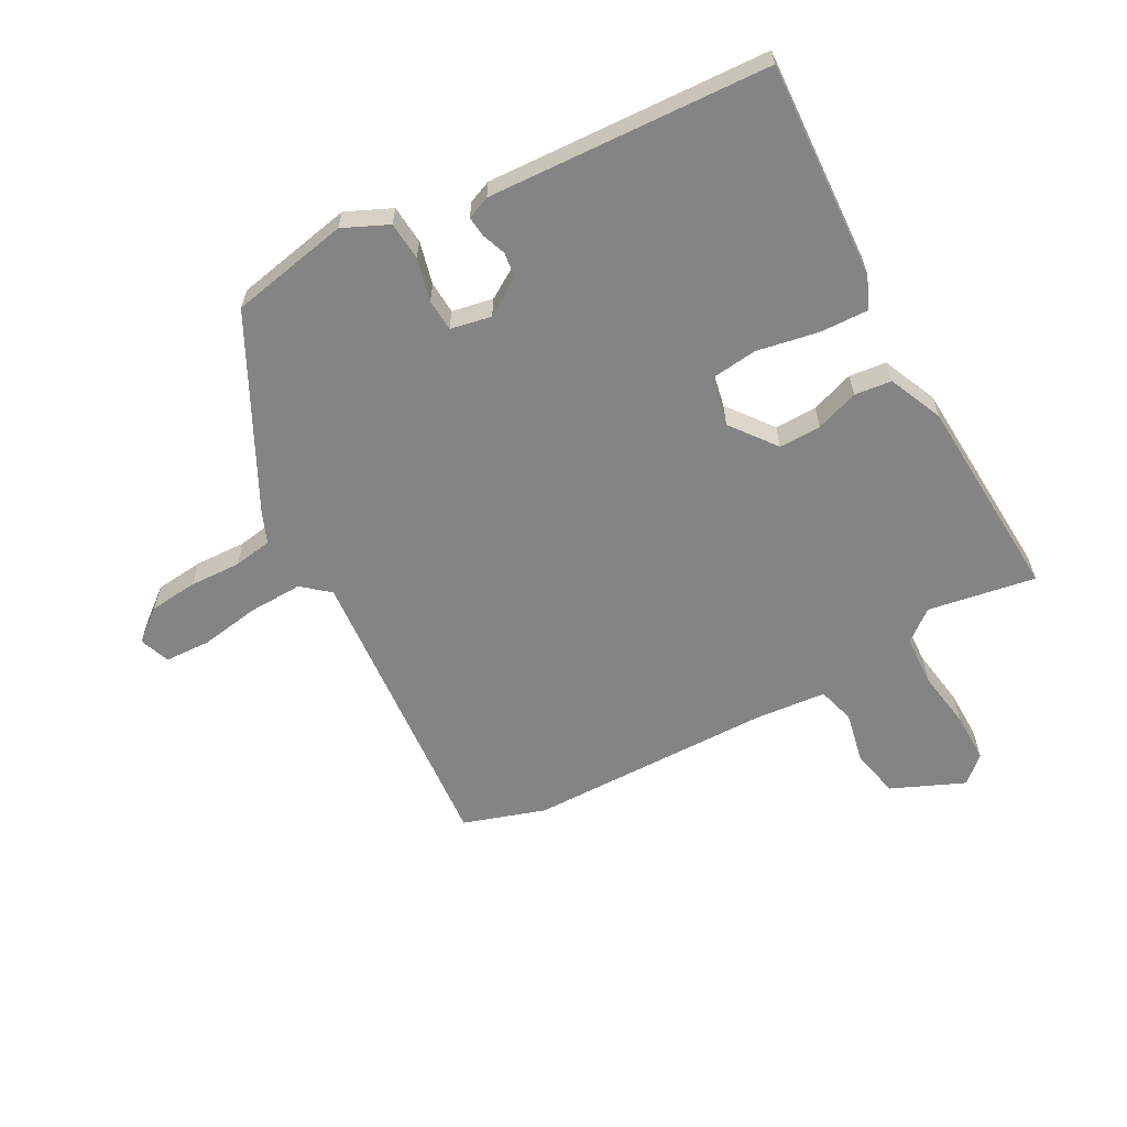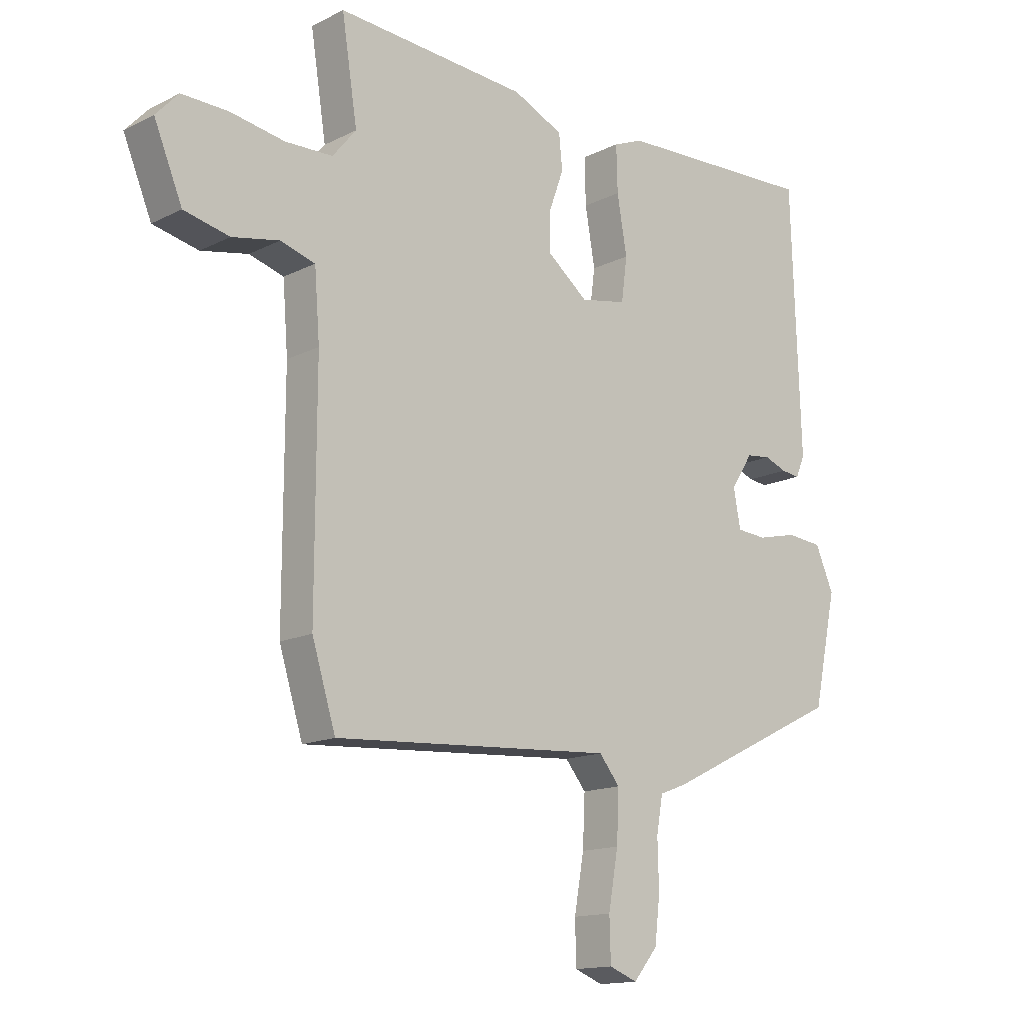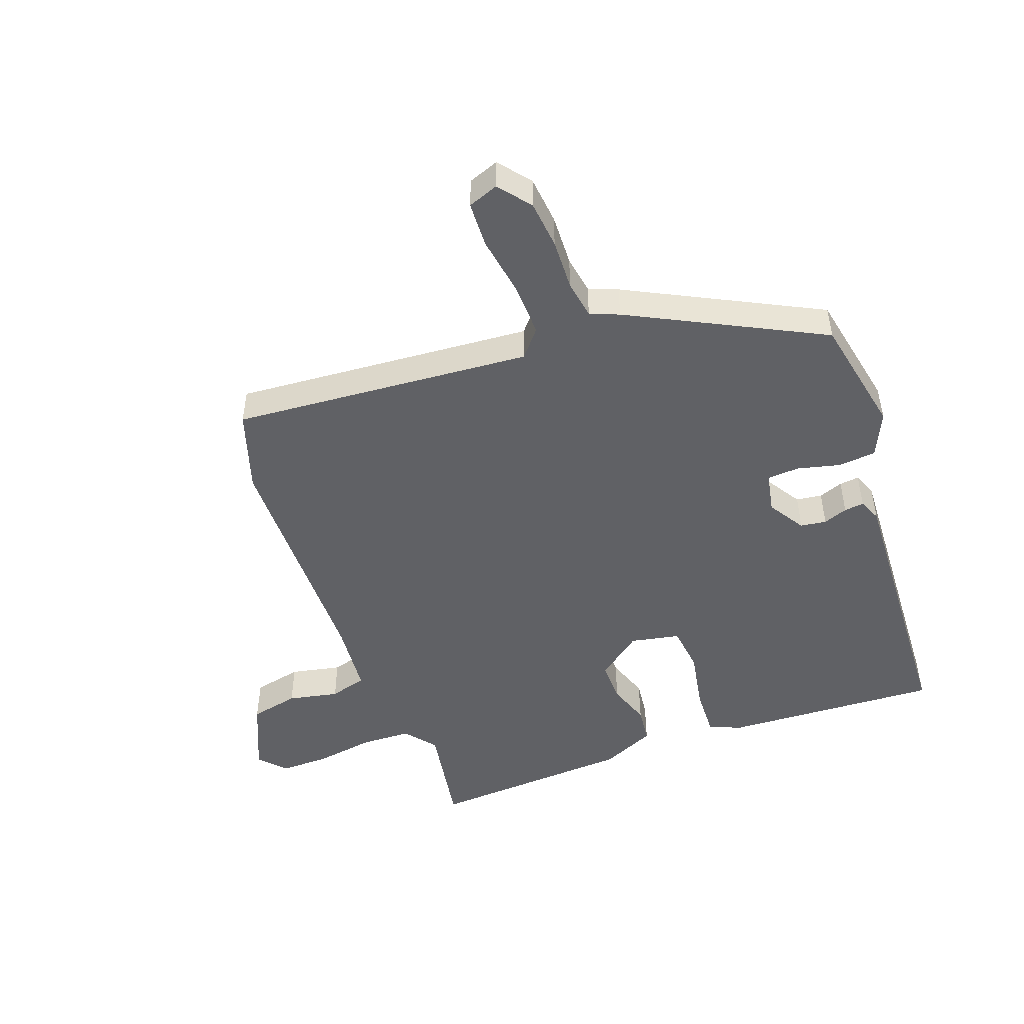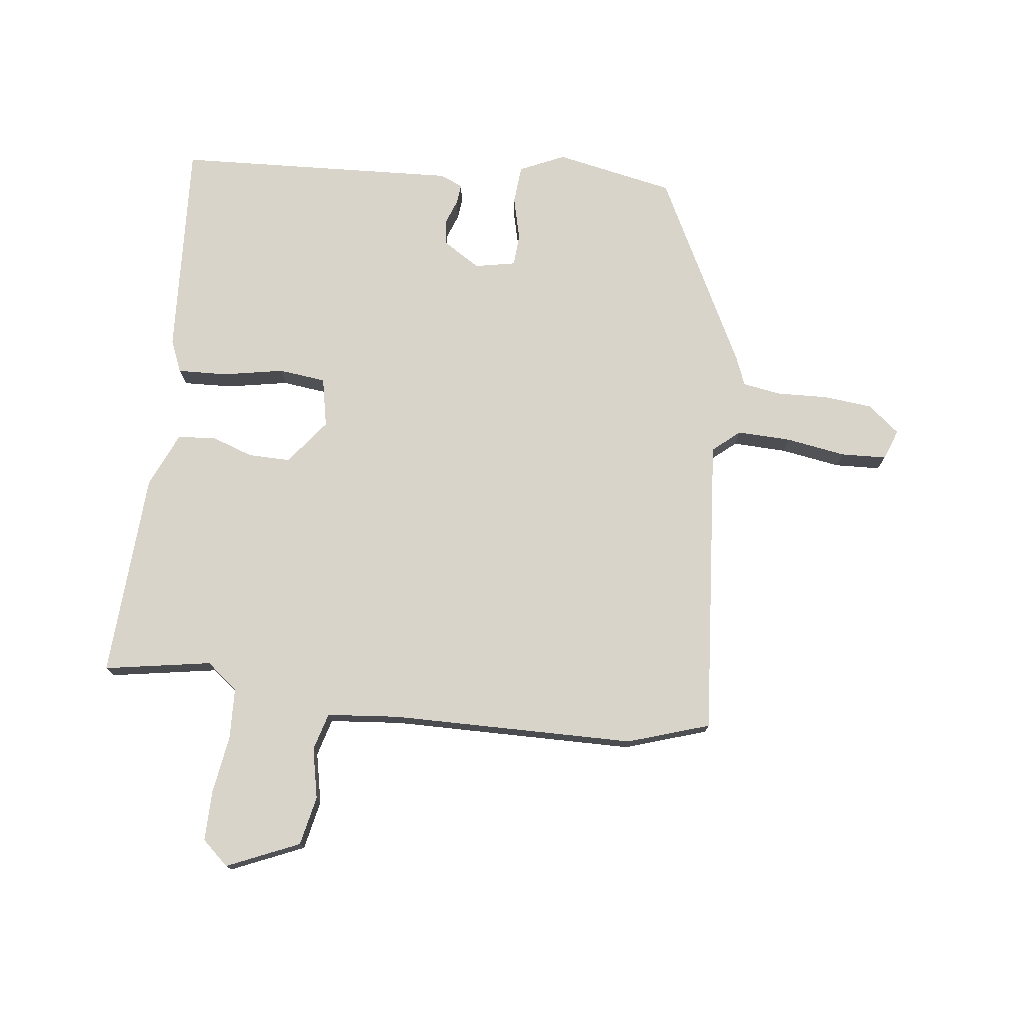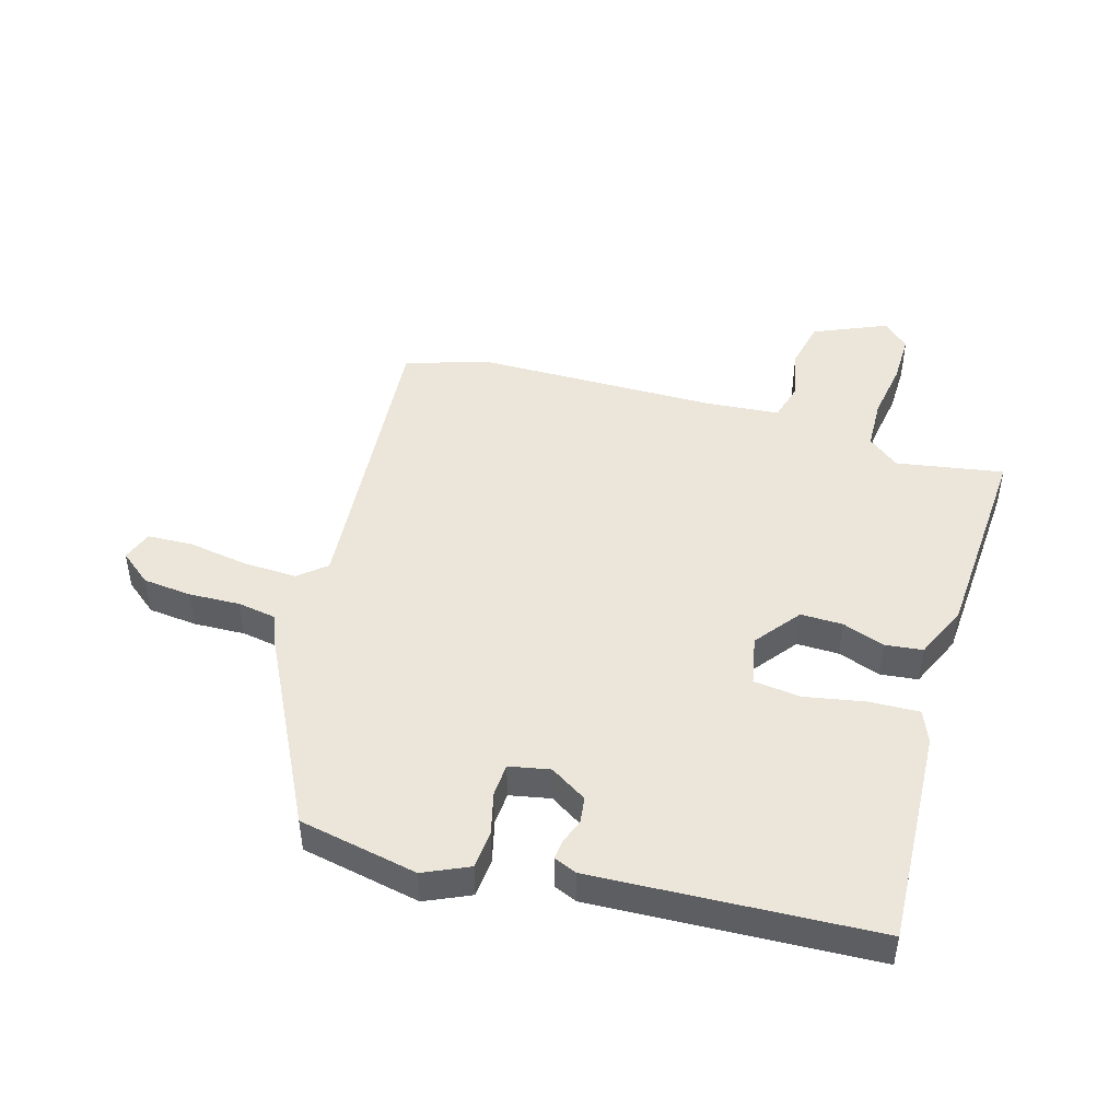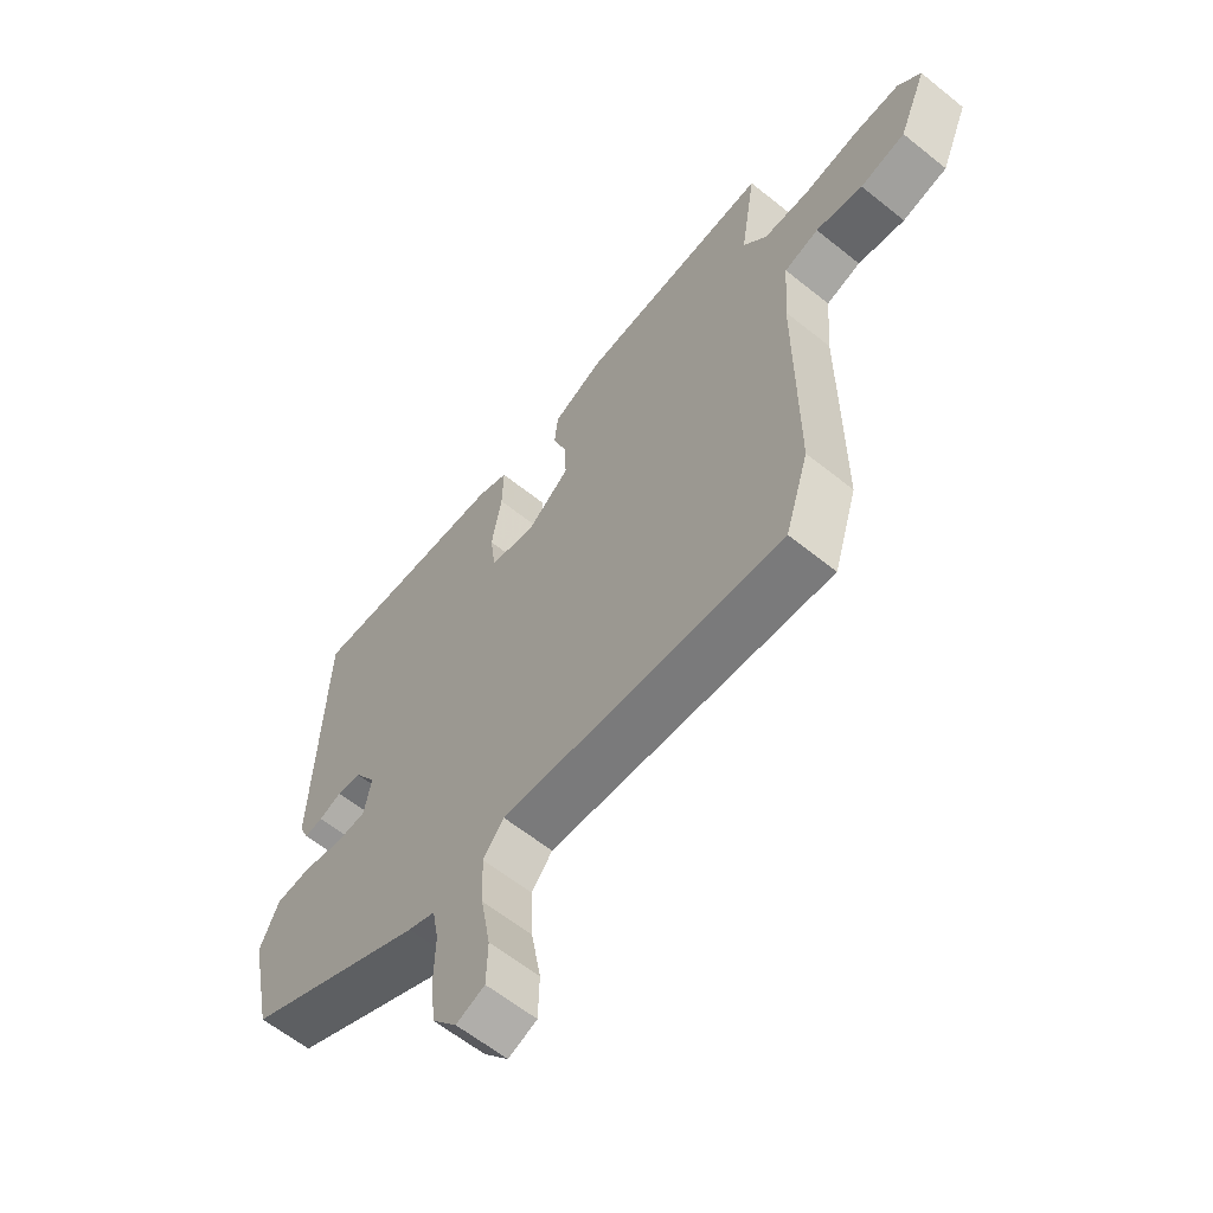
<metadata>
{"format":"obj","ext":"obj","renderer":"f3d","projection":"perspective","resolution":1024,"background":"white","views":[{"elev":-61.3,"azim":-62.3,"up":"+Y"},{"elev":-14.5,"azim":137.3,"up":"+Z"},{"elev":-48.8,"azim":-160.6,"up":"+Y"},{"elev":75.6,"azim":96.0,"up":"+Y"},{"elev":46.9,"azim":-74.5,"up":"+Y"},{"elev":-61.3,"azim":50.7,"up":"+Z"}]}
</metadata>
<code>
v 0.499 0.07 0.5
v 0.472 0.07 0.326
v 0.513 0.07 0.276
v 0.595 0.07 0.274
v 0.689 0.07 0.29
v 0.77 0.07 0.292
v 0.809 0.07 0.25
v 0.76 0.07 0.132
v 0.681 0.07 0.114
v 0.599 0.07 0.13
v 0.539 0.07 0.112
v 0.53 0.07 -0.005
v 0.531 0.07 -0.399
v 0.49 0.07 -0.532
v 0.003 0.07 -0.5
v -0.033 0.07 -0.544
v -0.029 0.07 -0.631
v -0.012 0.07 -0.727
v -0.014 0.07 -0.801
v -0.063 0.07 -0.82
v -0.105 0.07 -0.769
v -0.114 0.07 -0.691
v -0.112 0.07 -0.608
v -0.123 0.07 -0.546
v -0.17 0.07 -0.528
v -0.481 0.07 -0.375
v -0.522 0.07 -0.183
v -0.49 0.07 -0.11
v -0.428 0.07 -0.104
v -0.359 0.07 -0.12
v -0.307 0.07 -0.116
v -0.295 0.07 -0.05
v -0.333 0.07 0.009
v -0.375 0.07 0.014
v -0.414 0.07 -0.001
v -0.446 0.07 -0.005
v -0.462 0.07 0.032
v -0.446 0.07 0.487
v -0.095 0.07 0.473
v -0.043 0.07 0.452
v -0.045 0.07 0.372
v -0.062 0.07 0.273
v -0.052 0.07 0.197
v 0.028 0.07 0.182
v 0.1 0.07 0.239
v 0.098 0.07 0.307
v 0.073 0.07 0.376
v 0.079 0.07 0.436
v 0.166 0.07 0.476
v 0.499 0 0.5
v 0.472 0 0.326
v 0.513 0 0.276
v 0.595 0 0.274
v 0.689 0 0.29
v 0.77 0 0.292
v 0.809 0 0.25
v 0.76 0 0.132
v 0.681 0 0.114
v 0.599 0 0.13
v 0.539 0 0.112
v 0.53 0 -0.005
v 0.531 0 -0.399
v 0.49 0 -0.532
v 0.003 0 -0.5
v -0.033 0 -0.544
v -0.029 0 -0.631
v -0.012 0 -0.727
v -0.014 0 -0.801
v -0.063 0 -0.82
v -0.105 0 -0.769
v -0.114 0 -0.691
v -0.112 0 -0.608
v -0.123 0 -0.546
v -0.17 0 -0.528
v -0.481 0 -0.375
v -0.522 0 -0.183
v -0.49 0 -0.11
v -0.428 0 -0.104
v -0.359 0 -0.12
v -0.307 0 -0.116
v -0.295 0 -0.05
v -0.333 0 0.009
v -0.375 0 0.014
v -0.414 0 -0.001
v -0.446 0 -0.005
v -0.462 0 0.032
v -0.446 0 0.487
v -0.095 0 0.473
v -0.043 0 0.452
v -0.045 0 0.372
v -0.062 0 0.273
v -0.052 0 0.197
v 0.028 0 0.182
v 0.1 0 0.239
v 0.098 0 0.307
v 0.073 0 0.376
v 0.079 0 0.436
v 0.166 0 0.476
f 49 1 2
f 48 49 2
f 47 48 2
f 46 47 2
f 45 46 2 3
f 44 45 3 4
f 40 41 42
f 39 40 42
f 38 39 42
f 37 38 42
f 36 37 42
f 35 36 42
f 34 35 42
f 33 34 42 43
f 32 33 43 44
f 28 29 30
f 27 28 30
f 26 27 30
f 25 26 30
f 24 25 30
f 24 30 31
f 21 22 23
f 20 21 23
f 19 20 23
f 18 19 23
f 17 18 23
f 16 17 23 24
f 32 44 4
f 31 32 4
f 24 31 4
f 16 24 4
f 15 16 4
f 8 9 10
f 7 8 10
f 6 7 10
f 5 6 10
f 4 5 10
f 4 10 11
f 15 4 11
f 12 13 14 15
f 11 12 15
f 51 50 98
f 51 98 97
f 51 97 96
f 51 96 95
f 52 51 95 94
f 53 52 94 93
f 91 90 89
f 91 89 88
f 91 88 87
f 91 87 86
f 91 86 85
f 91 85 84
f 91 84 83
f 92 91 83 82
f 93 92 82 81
f 79 78 77
f 79 77 76
f 79 76 75
f 79 75 74
f 79 74 73
f 80 79 73
f 72 71 70
f 72 70 69
f 72 69 68
f 72 68 67
f 72 67 66
f 73 72 66 65
f 53 93 81
f 53 81 80
f 53 80 73
f 53 73 65
f 53 65 64
f 59 58 57
f 59 57 56
f 59 56 55
f 59 55 54
f 59 54 53
f 60 59 53
f 60 53 64
f 64 63 62 61
f 64 61 60
f 1 50 51 2
f 2 51 52 3
f 3 52 53 4
f 4 53 54 5
f 5 54 55 6
f 6 55 56 7
f 7 56 57 8
f 8 57 58 9
f 9 58 59 10
f 10 59 60 11
f 11 60 61 12
f 12 61 62 13
f 13 62 63 14
f 14 63 64 15
f 15 64 65 16
f 16 65 66 17
f 17 66 67 18
f 18 67 68 19
f 19 68 69 20
f 20 69 70 21
f 21 70 71 22
f 22 71 72 23
f 23 72 73 24
f 24 73 74 25
f 25 74 75 26
f 26 75 76 27
f 27 76 77 28
f 28 77 78 29
f 29 78 79 30
f 30 79 80 31
f 31 80 81 32
f 32 81 82 33
f 33 82 83 34
f 34 83 84 35
f 35 84 85 36
f 36 85 86 37
f 37 86 87 38
f 38 87 88 39
f 39 88 89 40
f 40 89 90 41
f 41 90 91 42
f 42 91 92 43
f 43 92 93 44
f 44 93 94 45
f 45 94 95 46
f 46 95 96 47
f 47 96 97 48
f 48 97 98 49
f 49 98 50 1

</code>
